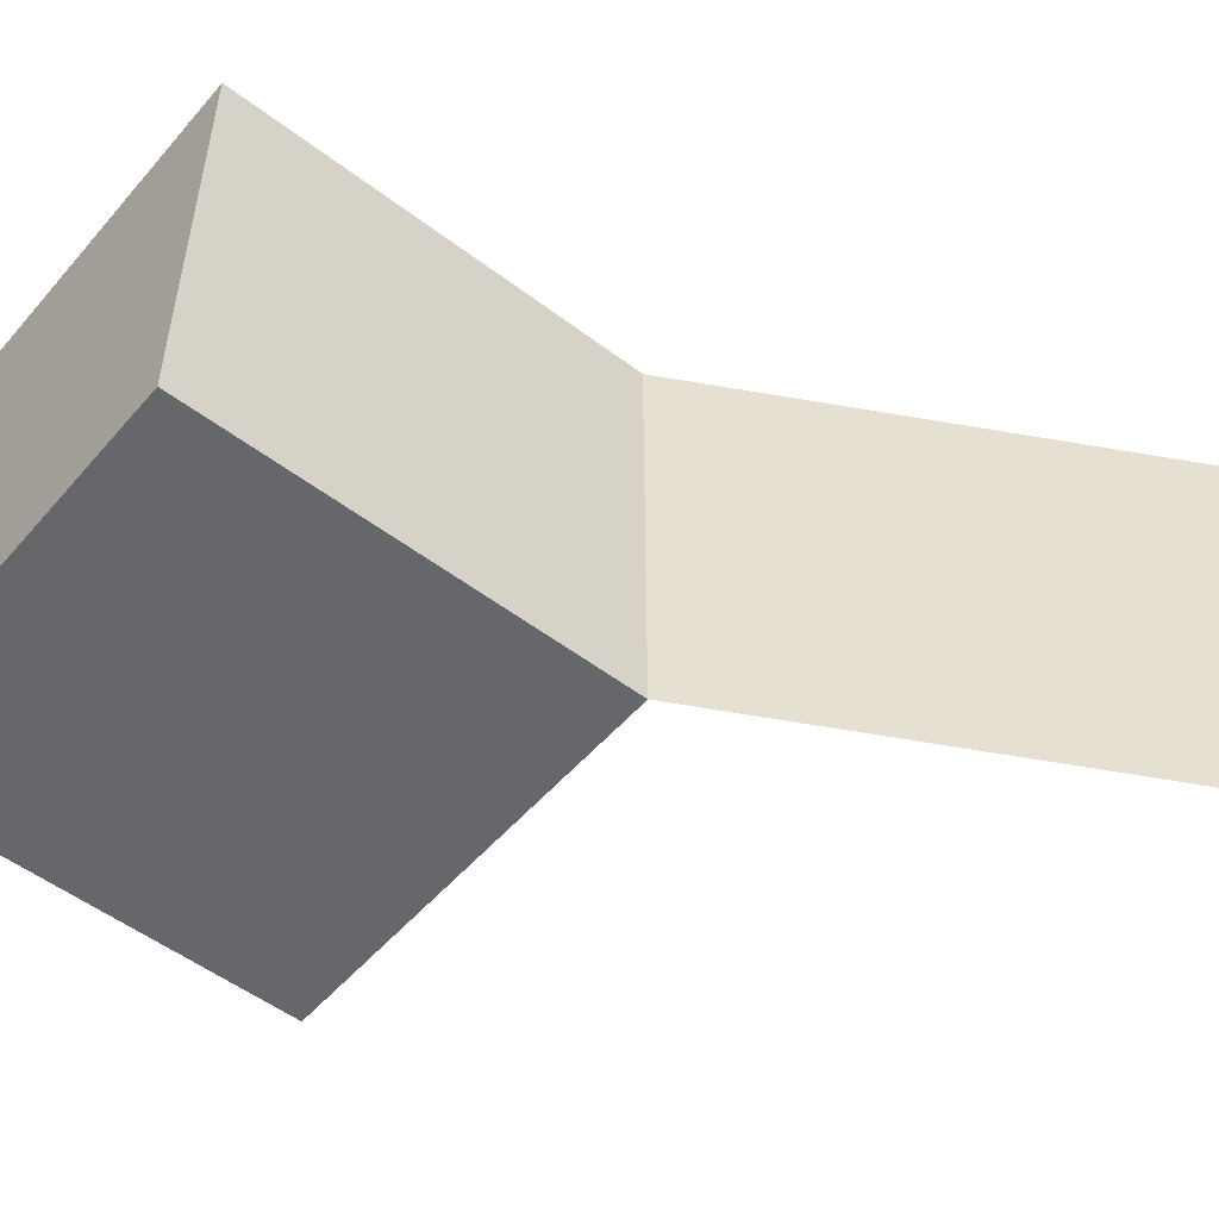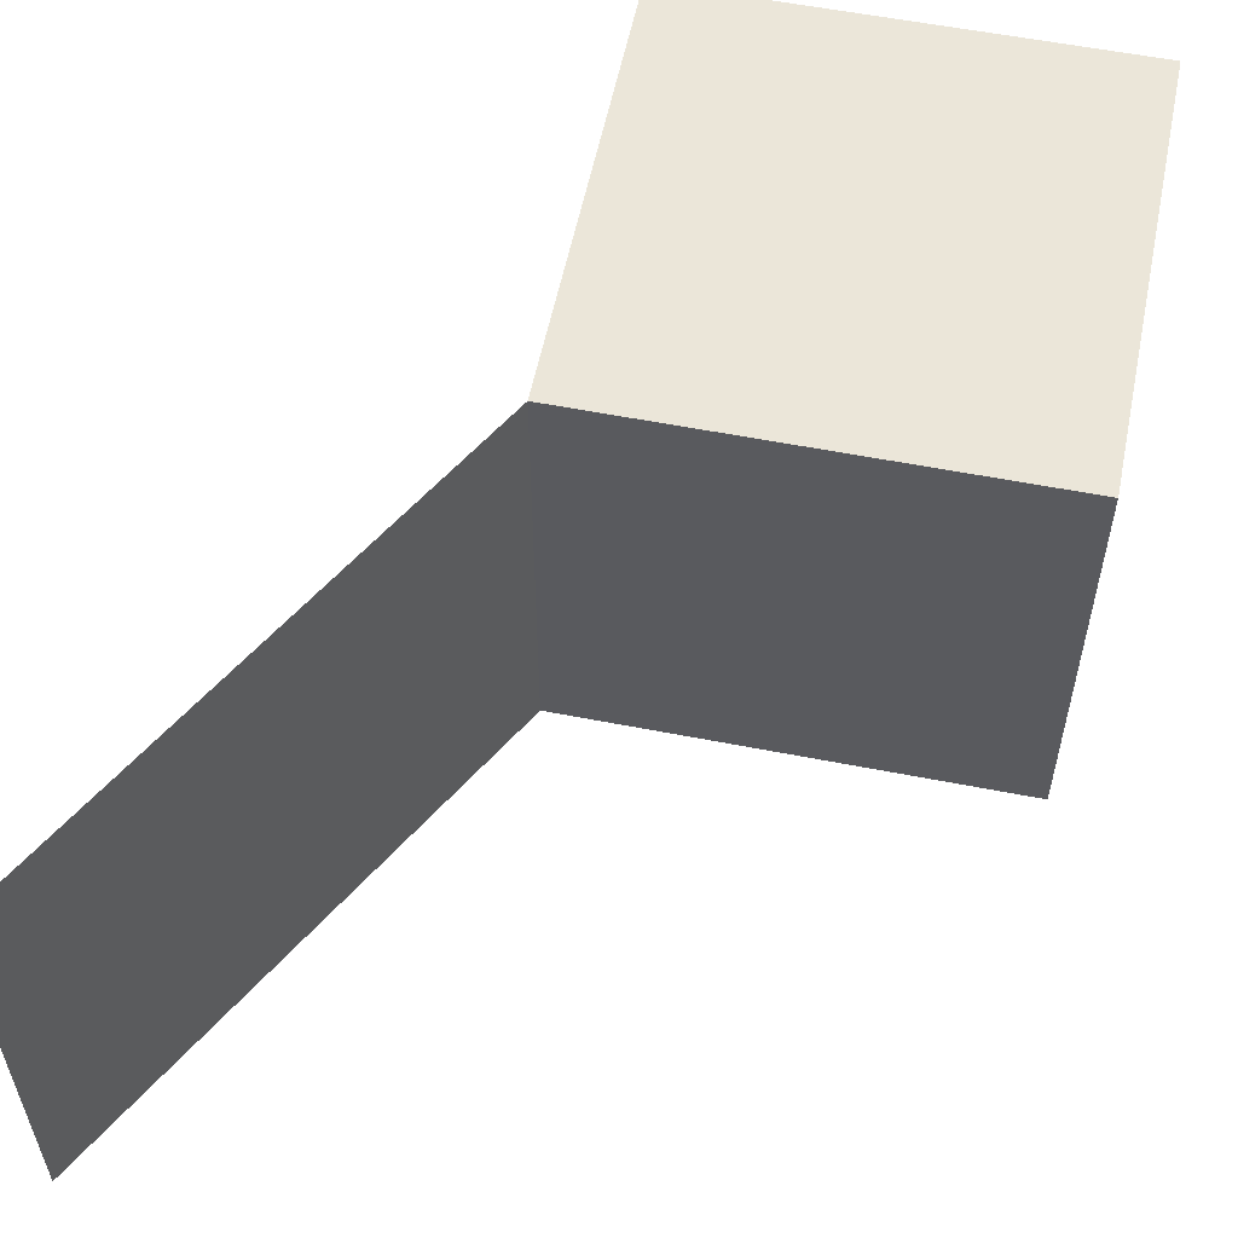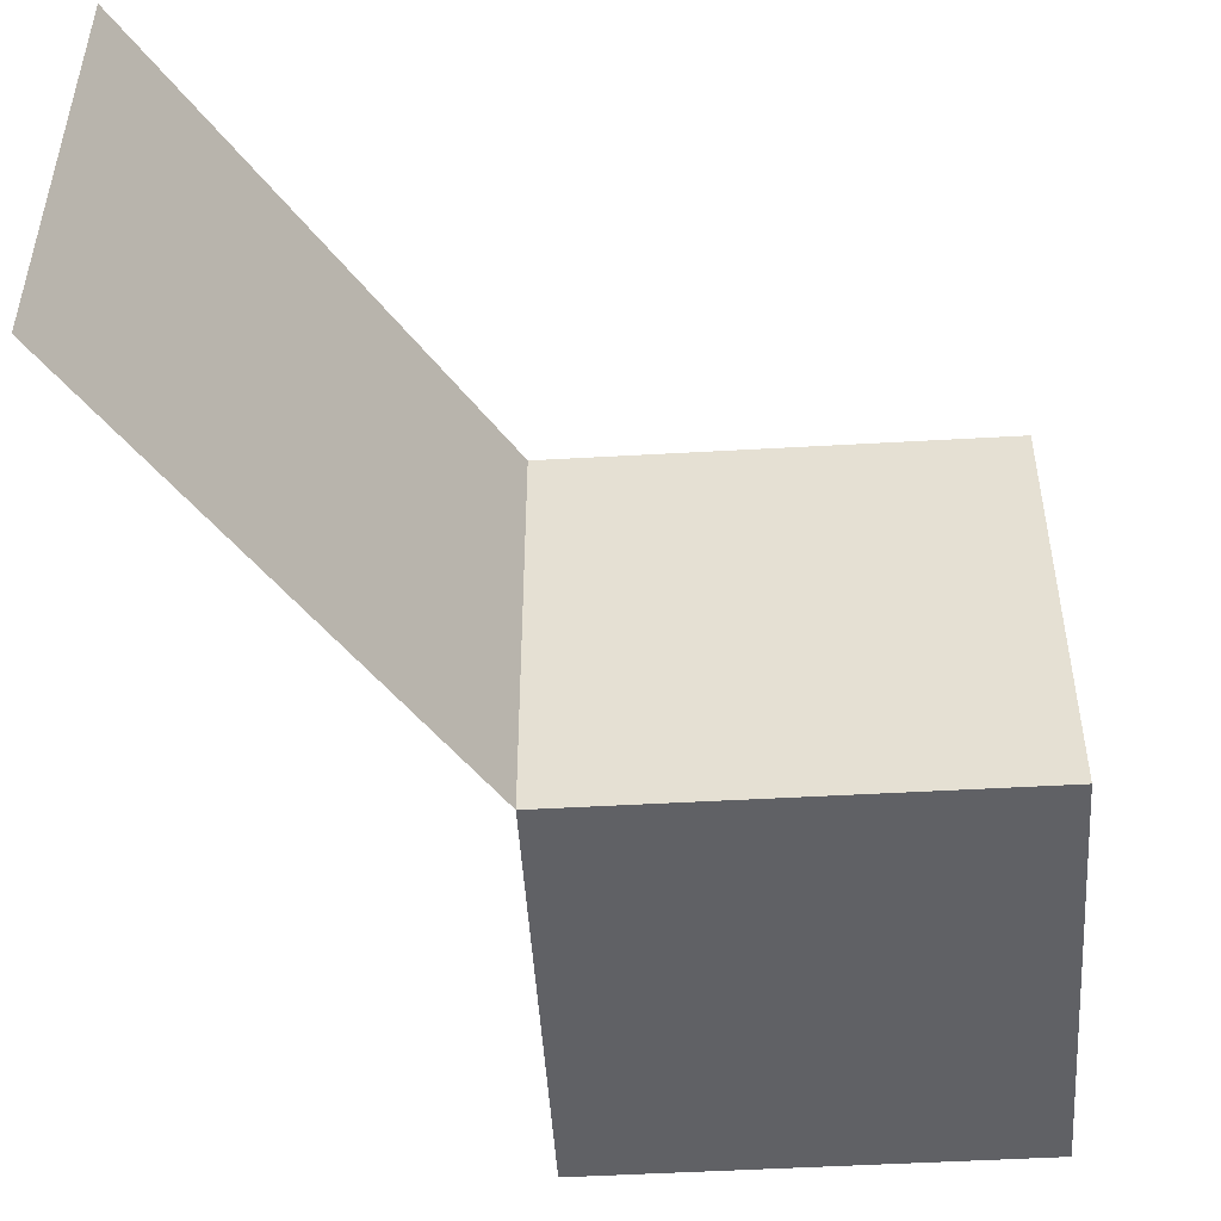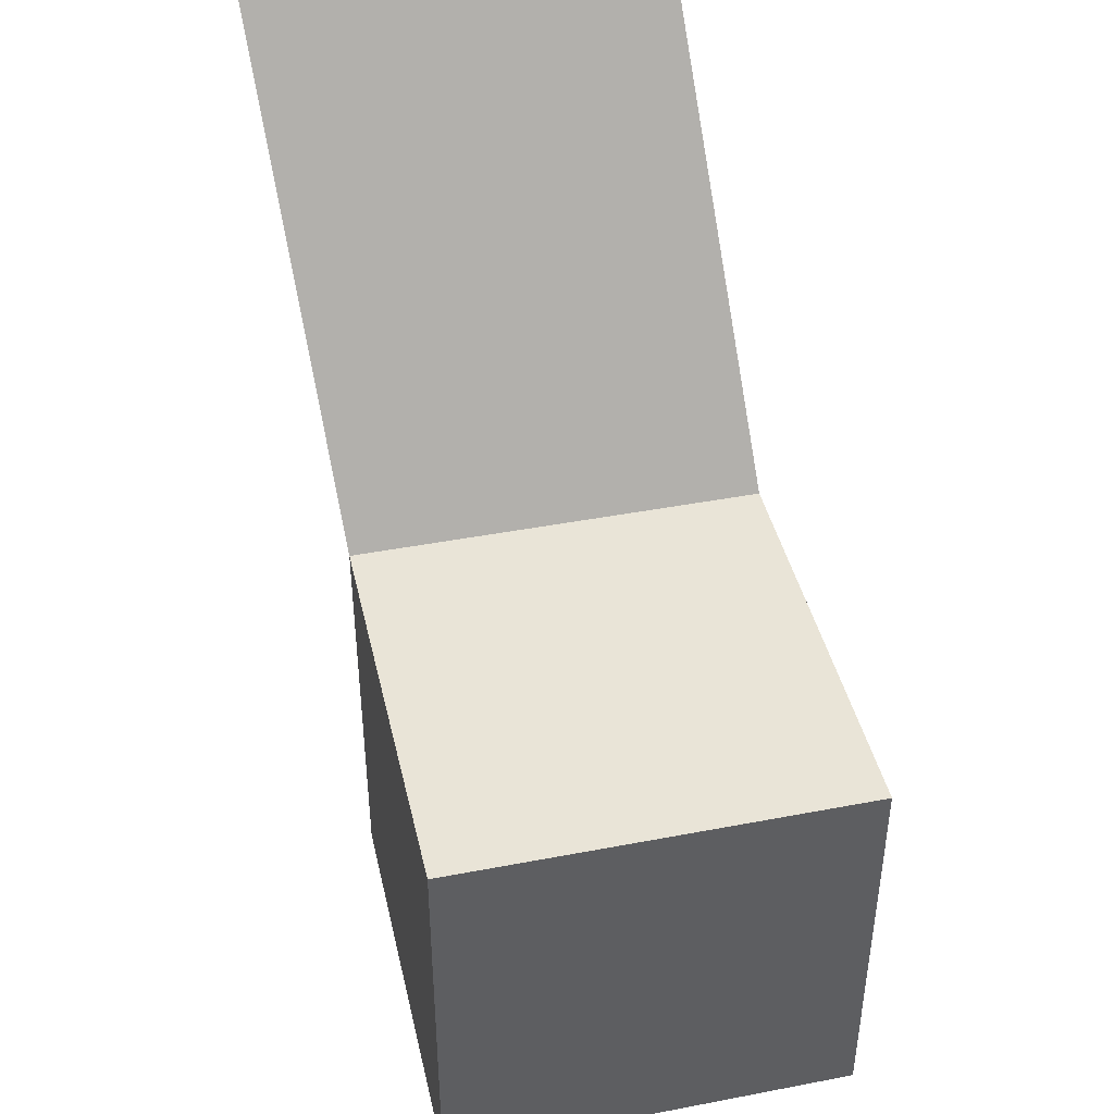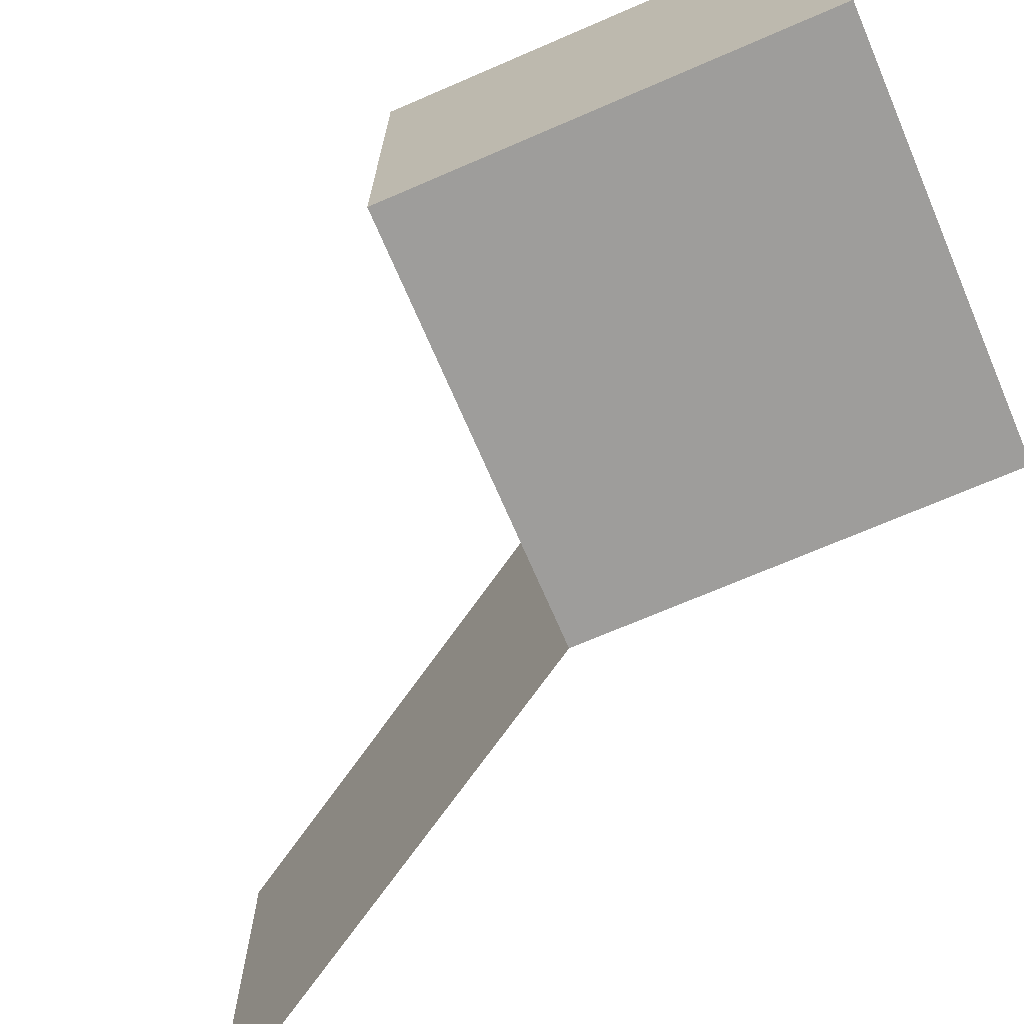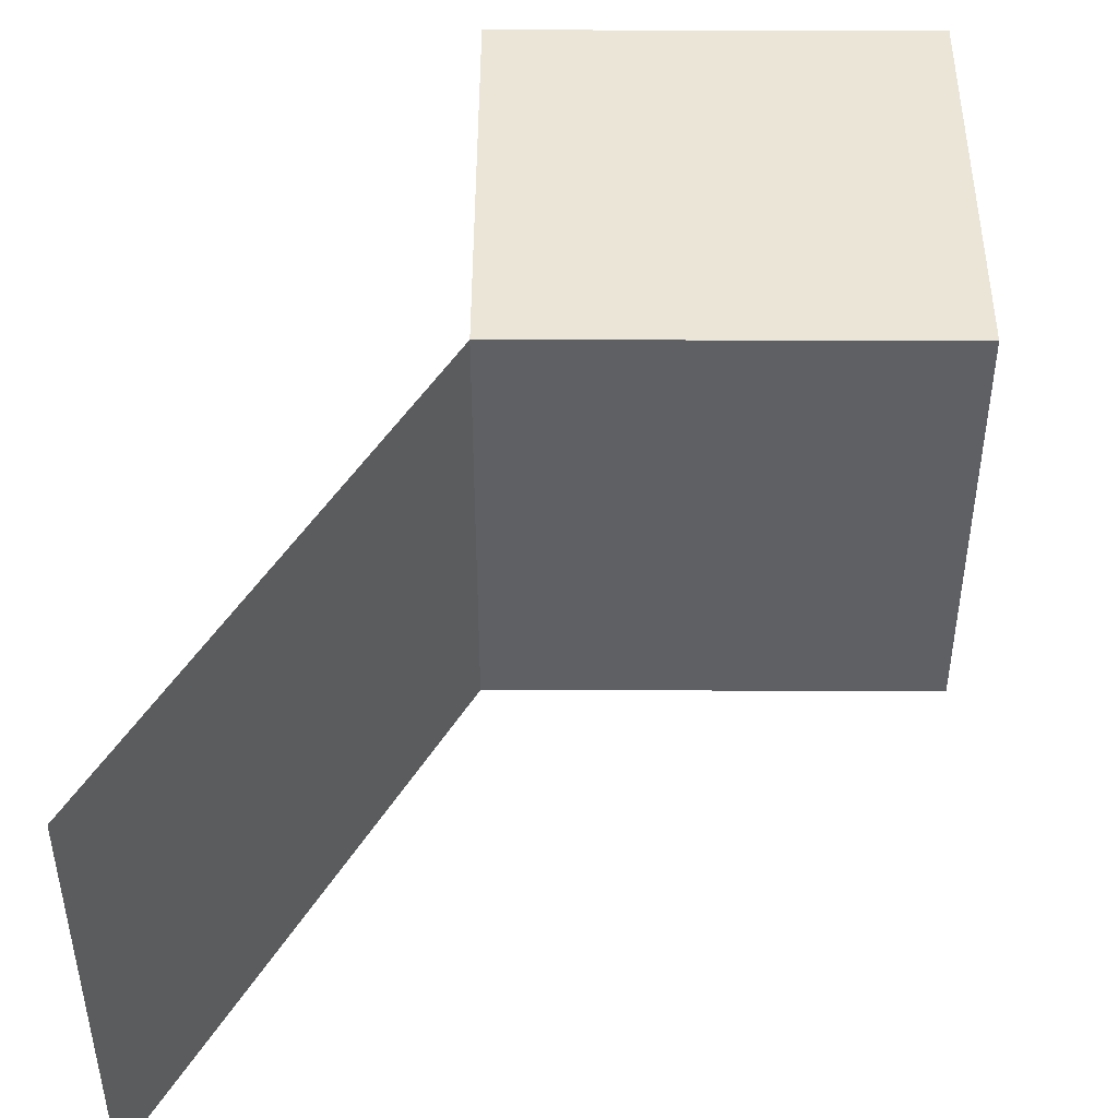
<metadata>
{"format":"obj","ext":"obj","renderer":"f3d","projection":"perspective","resolution":1024,"background":"white","views":[{"elev":-52.2,"azim":50.6,"up":"+Z"},{"elev":56.8,"azim":-168.4,"up":"+Z"},{"elev":-49.7,"azim":-176.4,"up":"+Z"},{"elev":42.9,"azim":-102.8,"up":"+Y"},{"elev":-70.6,"azim":-66.7,"up":"+Z"},{"elev":45.9,"azim":-179.8,"up":"+Z"}]}
</metadata>
<code>
o Cube
v 1 -1 -1
v 1 -1 1
v -1 -1 1
v -1 -1 -1
v 1 1 -1
v 1 1 1
v -1 1 1
v -1 1 -1
v 1 1 -1
v 1 1 1
v 2.325 3.218 -1.156
v 2.325 3.218 0.8444
f 2 4 1
f 8 6 5
f 5 2 1
f 6 3 2
f 3 8 4
f 1 8 5
f 6 9 10
f 9 12 10
f 2 3 4
f 8 7 6
f 5 6 2
f 6 7 3
f 3 7 8
f 1 4 8
f 6 5 9
f 9 11 12

</code>
